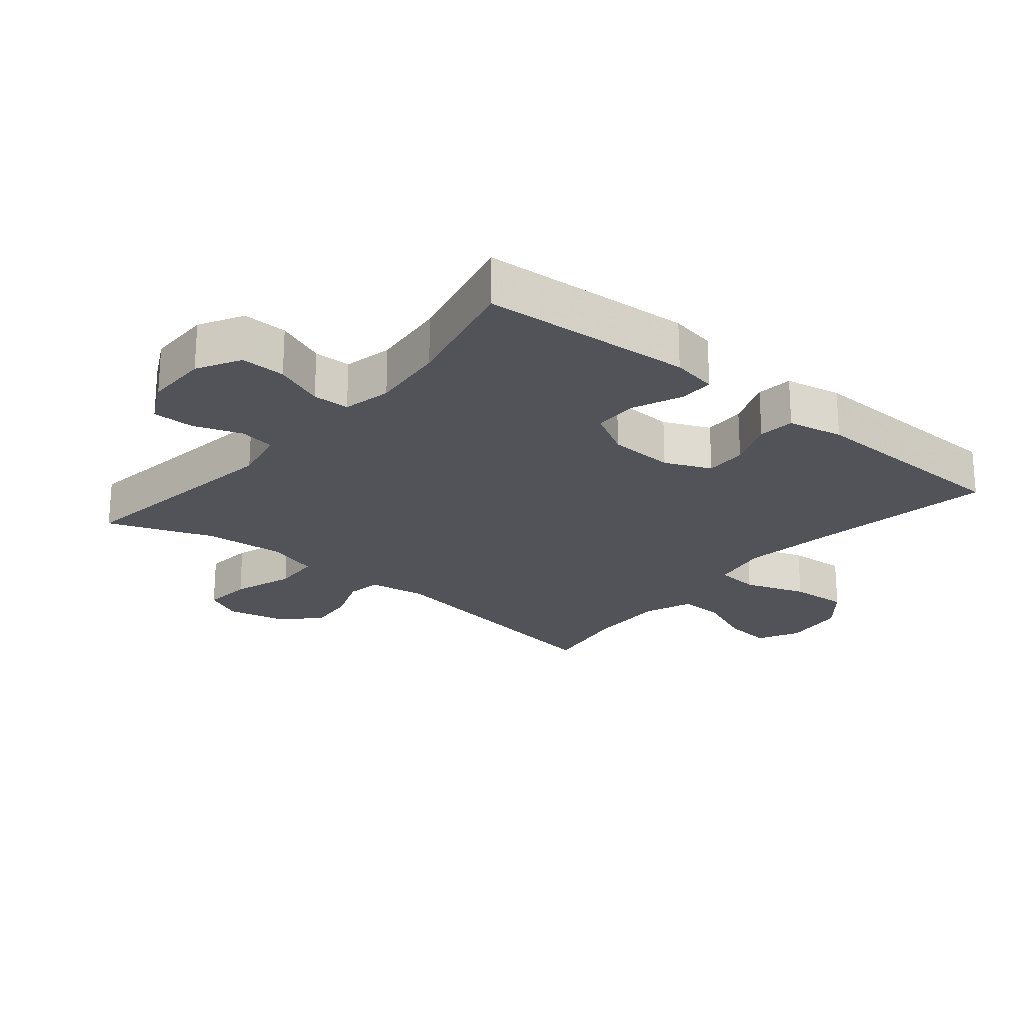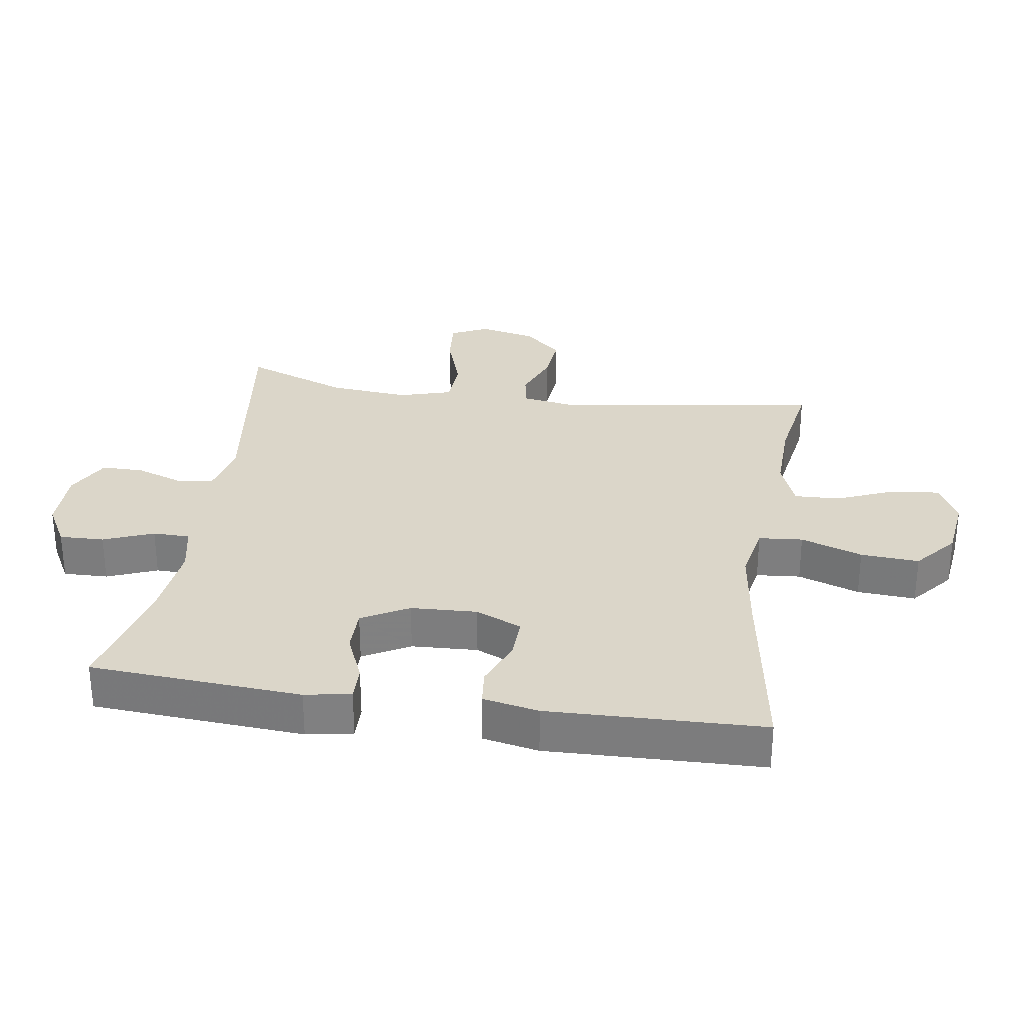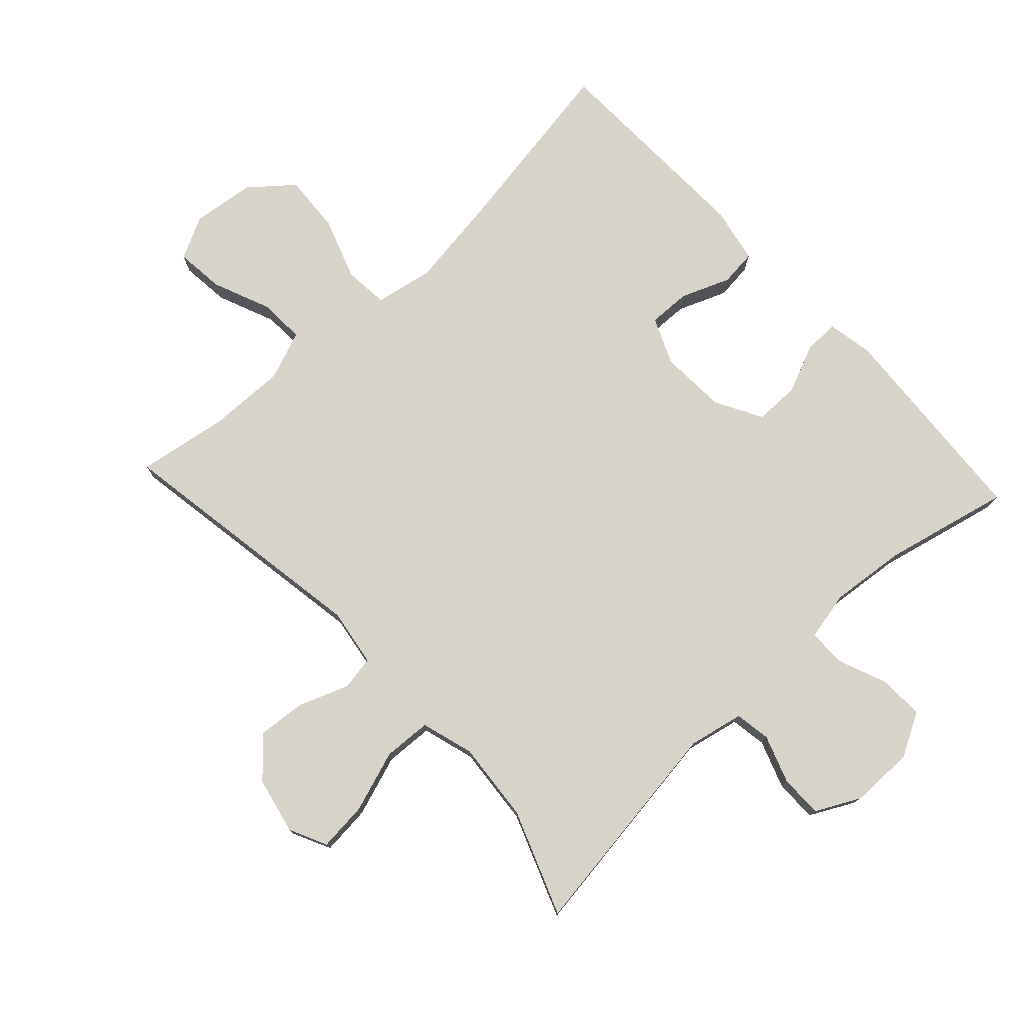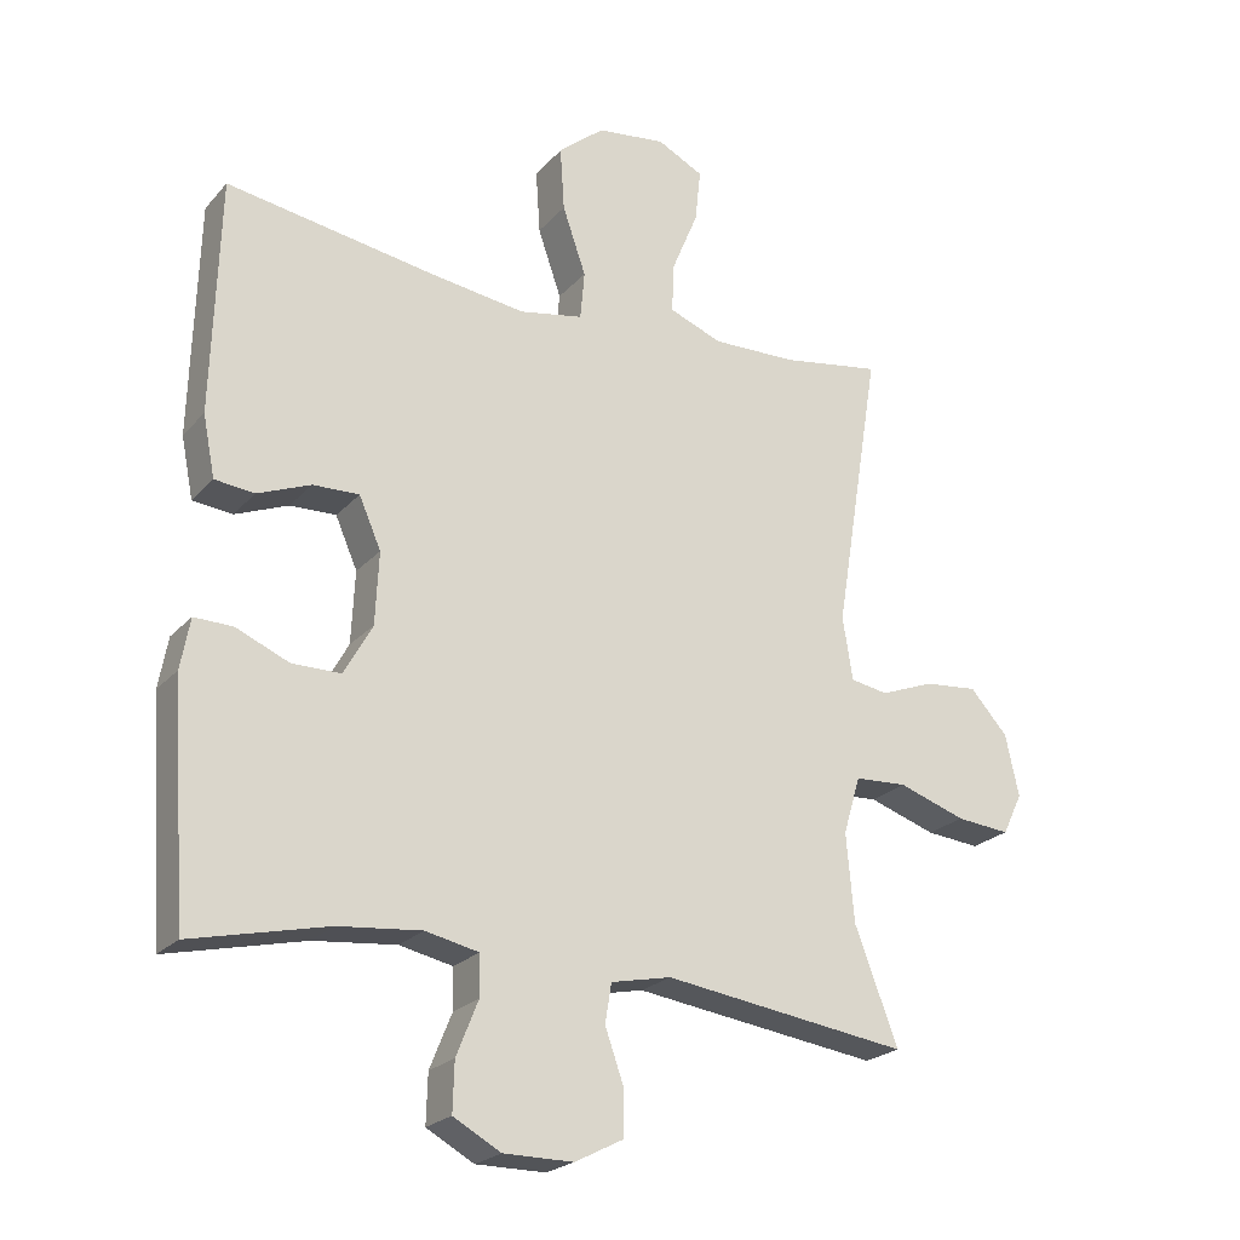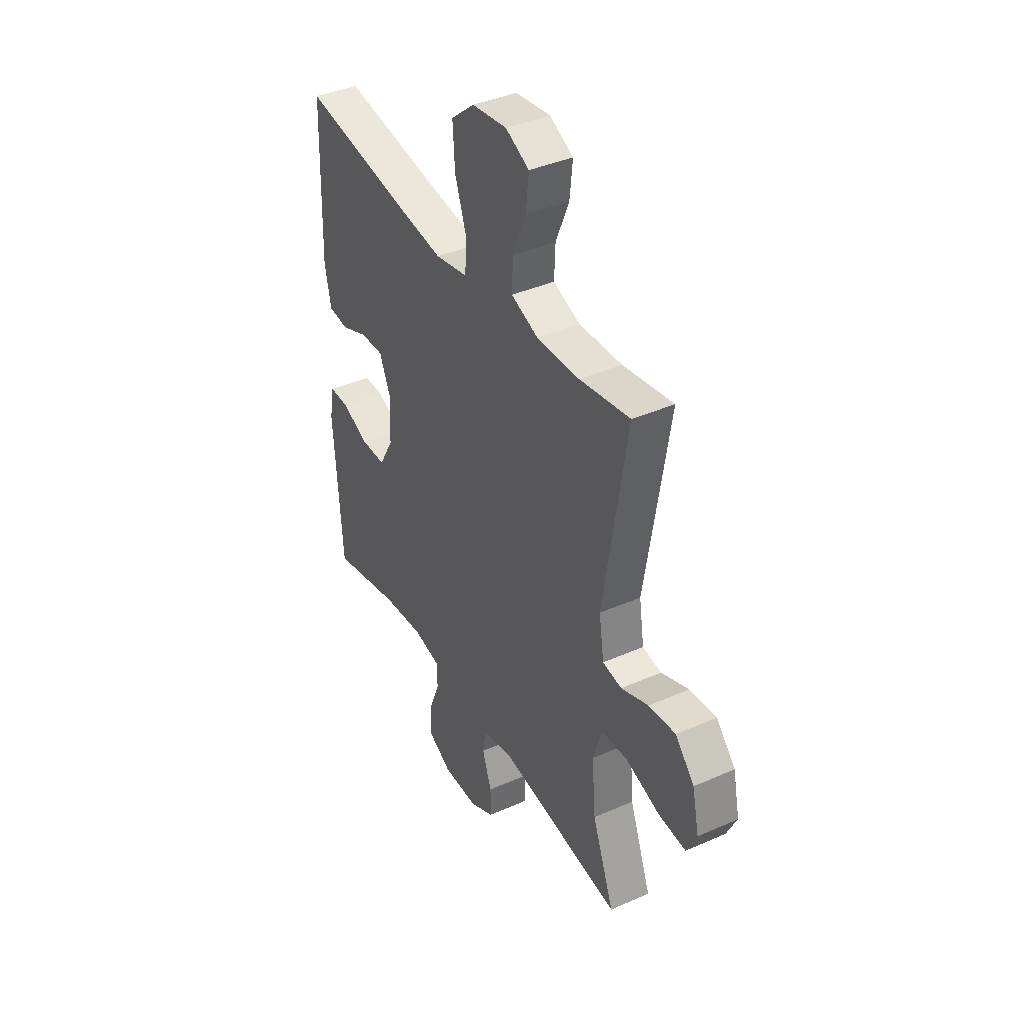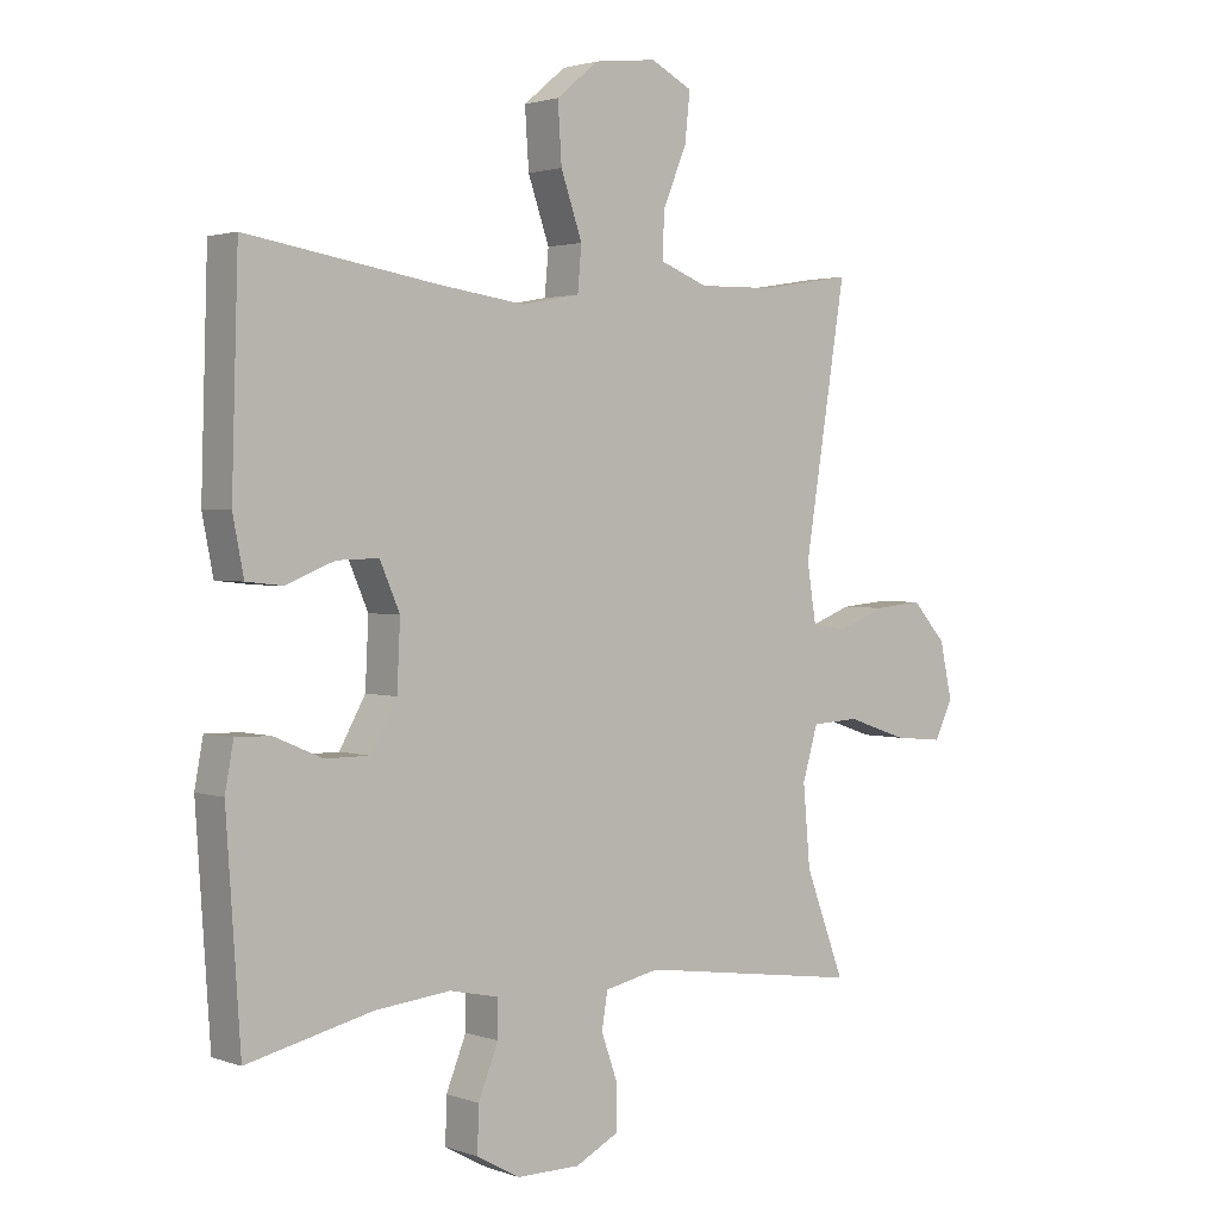
<metadata>
{"format":"obj","ext":"obj","renderer":"f3d","projection":"perspective","resolution":1024,"background":"white","views":[{"elev":-22.7,"azim":-129.7,"up":"+Y"},{"elev":30.1,"azim":-81.3,"up":"+Y"},{"elev":76.9,"azim":137.1,"up":"+Y"},{"elev":-22.9,"azim":-30.2,"up":"+Z"},{"elev":39.5,"azim":61.2,"up":"+Z"},{"elev":2.0,"azim":-39.4,"up":"+Z"}]}
</metadata>
<code>
v 0.5 0.07 0.5
v 0.435 0.07 0.097
v 0.449 0.07 0.008
v 0.502 0.07 -0.001
v 0.578 0.07 0.028
v 0.653 0.07 0.035
v 0.706 0.07 -0.024
v 0.725 0.07 -0.111
v 0.697 0.07 -0.169
v 0.621 0.07 -0.162
v 0.526 0.07 -0.13
v 0.452 0.07 -0.134
v 0.428 0.07 -0.215
v 0.439 0.07 -0.339
v 0.5 0.07 -0.5
v 0.154 0.07 -0.452
v 0.069 0.07 -0.47
v 0.06 0.07 -0.525
v 0.086 0.07 -0.599
v 0.086 0.07 -0.664
v 0.018 0.07 -0.699
v -0.08 0.07 -0.699
v -0.147 0.07 -0.662
v -0.145 0.07 -0.593
v -0.114 0.07 -0.516
v -0.115 0.07 -0.459
v -0.19 0.07 -0.443
v -0.307 0.07 -0.455
v -0.5 0.07 -0.5
v -0.522 0.07 -0.174
v -0.509 0.07 -0.103
v -0.455 0.07 -0.104
v -0.38 0.07 -0.136
v -0.311 0.07 -0.136
v -0.271 0.07 -0.064
v -0.266 0.07 0.038
v -0.297 0.07 0.109
v -0.362 0.07 0.107
v -0.437 0.07 0.077
v -0.493 0.07 0.083
v -0.51 0.07 0.169
v -0.5 0.07 0.5
v -0.208 0.07 0.453
v -0.071 0.07 0.434
v 0.019 0.07 0.451
v 0.025 0.07 0.519
v -0.008 0.07 0.614
v -0.014 0.07 0.704
v 0.051 0.07 0.758
v 0.148 0.07 0.77
v 0.213 0.07 0.737
v 0.205 0.07 0.662
v 0.168 0.07 0.573
v 0.165 0.07 0.503
v 0.24 0.07 0.474
v 0.36 0.07 0.477
v 0.5 0 0.5
v 0.435 0 0.097
v 0.449 0 0.008
v 0.502 0 -0.001
v 0.578 0 0.028
v 0.653 0 0.035
v 0.706 0 -0.024
v 0.725 0 -0.111
v 0.697 0 -0.169
v 0.621 0 -0.162
v 0.526 0 -0.13
v 0.452 0 -0.134
v 0.428 0 -0.215
v 0.439 0 -0.339
v 0.5 0 -0.5
v 0.154 0 -0.452
v 0.069 0 -0.47
v 0.06 0 -0.525
v 0.086 0 -0.599
v 0.086 0 -0.664
v 0.018 0 -0.699
v -0.08 0 -0.699
v -0.147 0 -0.662
v -0.145 0 -0.593
v -0.114 0 -0.516
v -0.115 0 -0.459
v -0.19 0 -0.443
v -0.307 0 -0.455
v -0.5 0 -0.5
v -0.522 0 -0.174
v -0.509 0 -0.103
v -0.455 0 -0.104
v -0.38 0 -0.136
v -0.311 0 -0.136
v -0.271 0 -0.064
v -0.266 0 0.038
v -0.297 0 0.109
v -0.362 0 0.107
v -0.437 0 0.077
v -0.493 0 0.083
v -0.51 0 0.169
v -0.5 0 0.5
v -0.208 0 0.453
v -0.071 0 0.434
v 0.019 0 0.451
v 0.025 0 0.519
v -0.008 0 0.614
v -0.014 0 0.704
v 0.051 0 0.758
v 0.148 0 0.77
v 0.213 0 0.737
v 0.205 0 0.662
v 0.168 0 0.573
v 0.165 0 0.503
v 0.24 0 0.474
v 0.36 0 0.477
f 50 51 52 53
f 50 53 54
f 49 50 54
f 46 47 48 49
f 45 46 49 54
f 40 41 42 43
f 38 39 40 43
f 37 38 43 44
f 36 37 44 45
f 30 31 32 33
f 28 29 30 33
f 27 28 33 34
f 26 27 34 35
f 22 23 24 25
f 22 25 26
f 21 22 26
f 18 19 20 21
f 17 18 21 26
f 16 17 26 35
f 14 15 16 35
f 8 9 10 11
f 8 11 12
f 7 8 12
f 4 5 6 7
f 4 7 12
f 3 4 12
f 2 3 12 13
f 56 1 2
f 55 56 2 13
f 36 45 54 55
f 35 36 55
f 13 14 35 55
f 109 108 107 106
f 110 109 106
f 110 106 105
f 105 104 103 102
f 110 105 102 101
f 99 98 97 96
f 99 96 95 94
f 100 99 94 93
f 101 100 93 92
f 89 88 87 86
f 89 86 85 84
f 90 89 84 83
f 91 90 83 82
f 81 80 79 78
f 82 81 78
f 82 78 77
f 77 76 75 74
f 82 77 74 73
f 91 82 73 72
f 91 72 71 70
f 67 66 65 64
f 68 67 64
f 68 64 63
f 63 62 61 60
f 68 63 60
f 68 60 59
f 69 68 59 58
f 58 57 112
f 69 58 112 111
f 111 110 101 92
f 111 92 91
f 111 91 70 69
f 1 57 58 2
f 2 58 59 3
f 3 59 60 4
f 4 60 61 5
f 5 61 62 6
f 6 62 63 7
f 7 63 64 8
f 8 64 65 9
f 9 65 66 10
f 10 66 67 11
f 11 67 68 12
f 12 68 69 13
f 13 69 70 14
f 14 70 71 15
f 15 71 72 16
f 16 72 73 17
f 17 73 74 18
f 18 74 75 19
f 19 75 76 20
f 20 76 77 21
f 21 77 78 22
f 22 78 79 23
f 23 79 80 24
f 24 80 81 25
f 25 81 82 26
f 26 82 83 27
f 27 83 84 28
f 28 84 85 29
f 29 85 86 30
f 30 86 87 31
f 31 87 88 32
f 32 88 89 33
f 33 89 90 34
f 34 90 91 35
f 35 91 92 36
f 36 92 93 37
f 37 93 94 38
f 38 94 95 39
f 39 95 96 40
f 40 96 97 41
f 41 97 98 42
f 42 98 99 43
f 43 99 100 44
f 44 100 101 45
f 45 101 102 46
f 46 102 103 47
f 47 103 104 48
f 48 104 105 49
f 49 105 106 50
f 50 106 107 51
f 51 107 108 52
f 52 108 109 53
f 53 109 110 54
f 54 110 111 55
f 55 111 112 56
f 56 112 57 1

</code>
